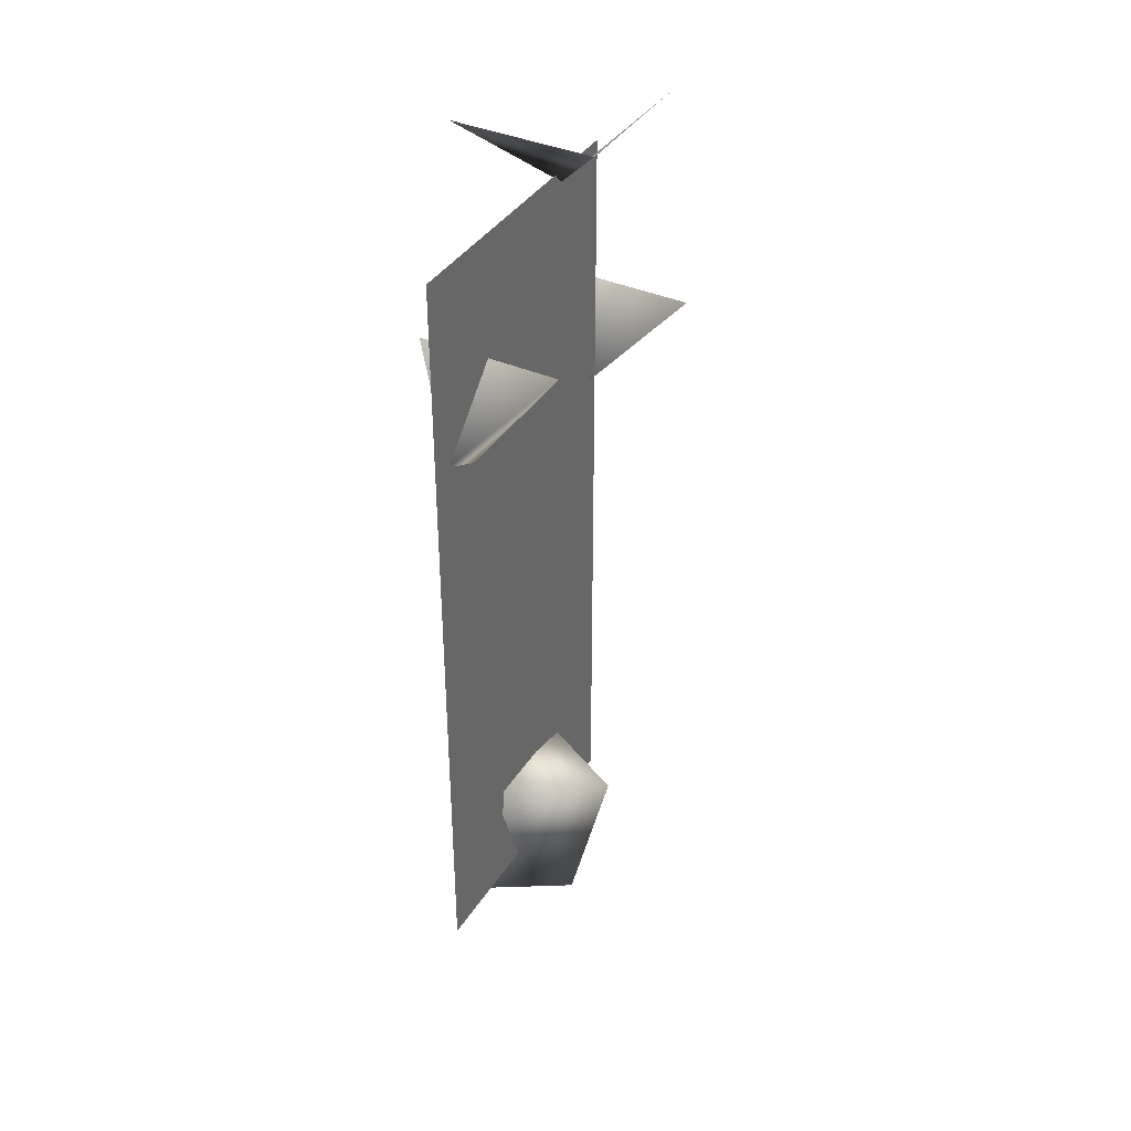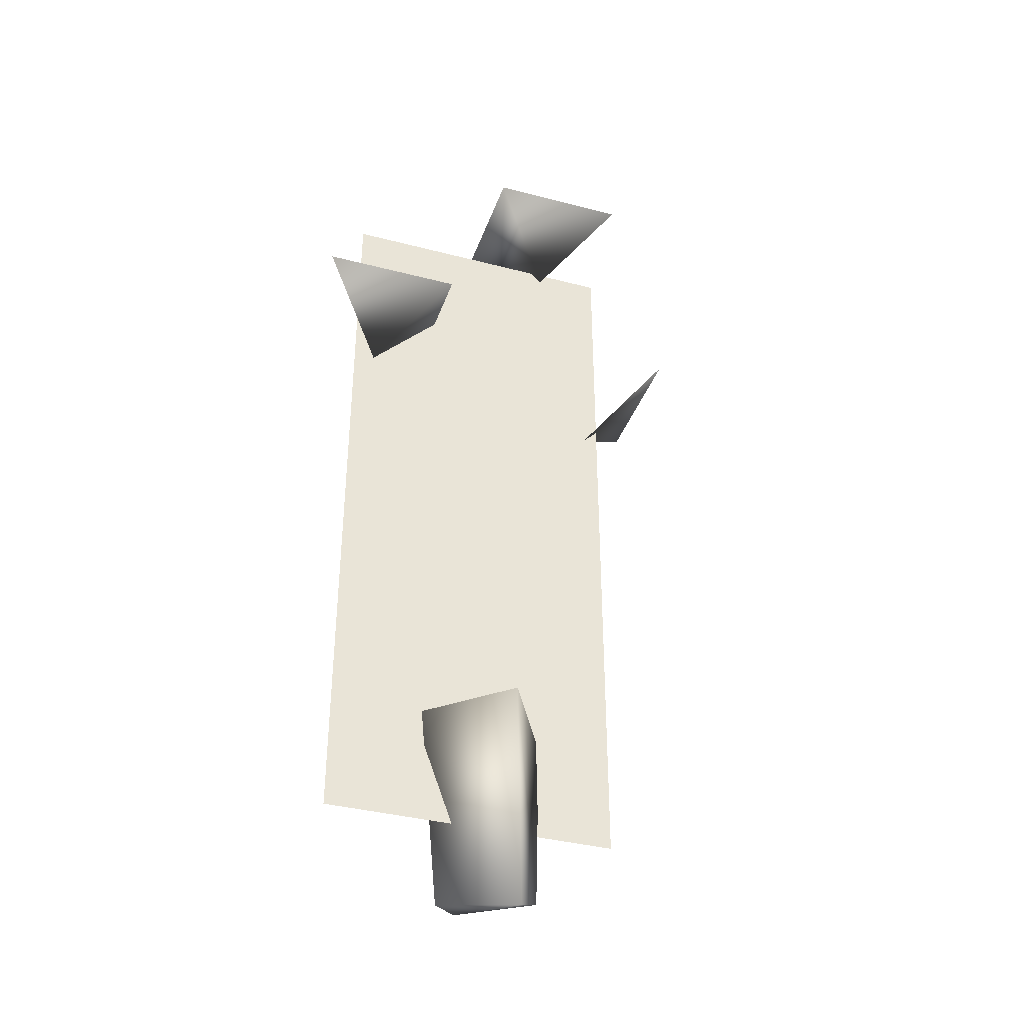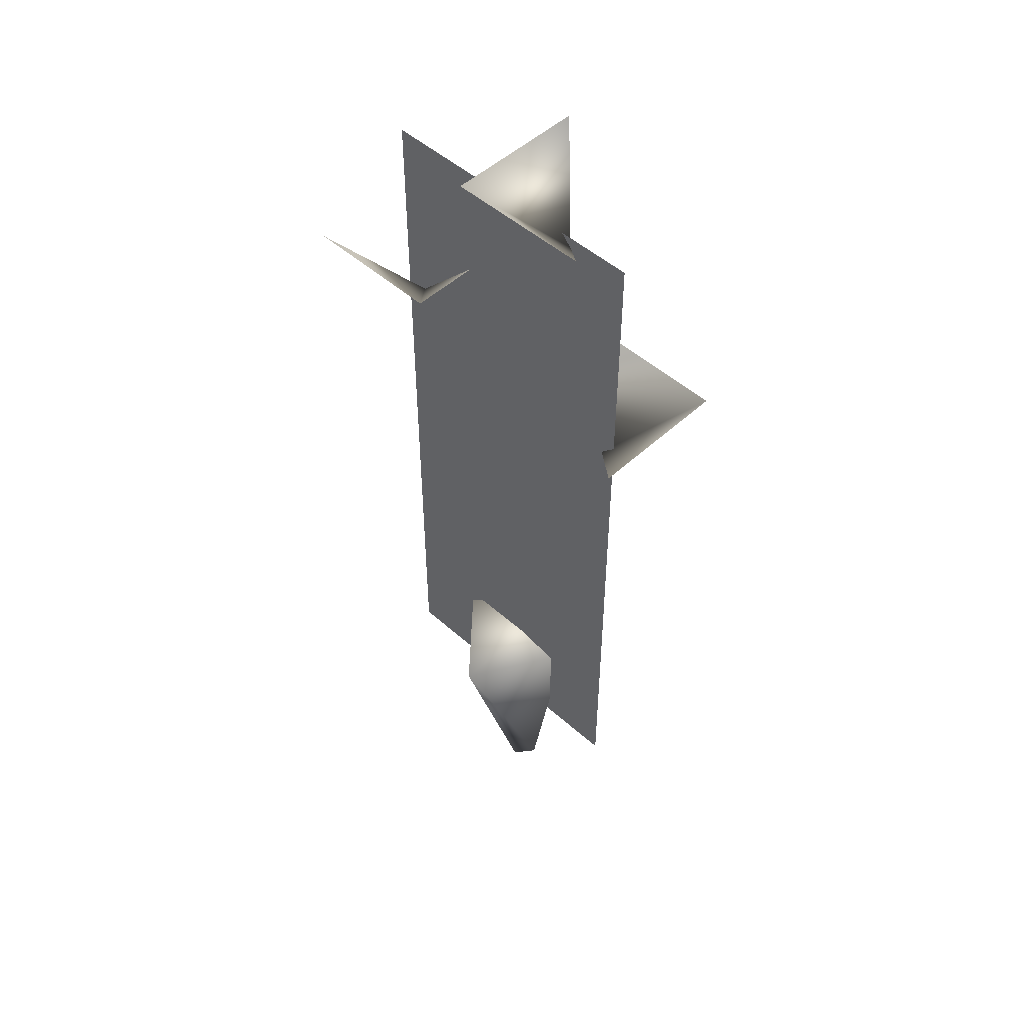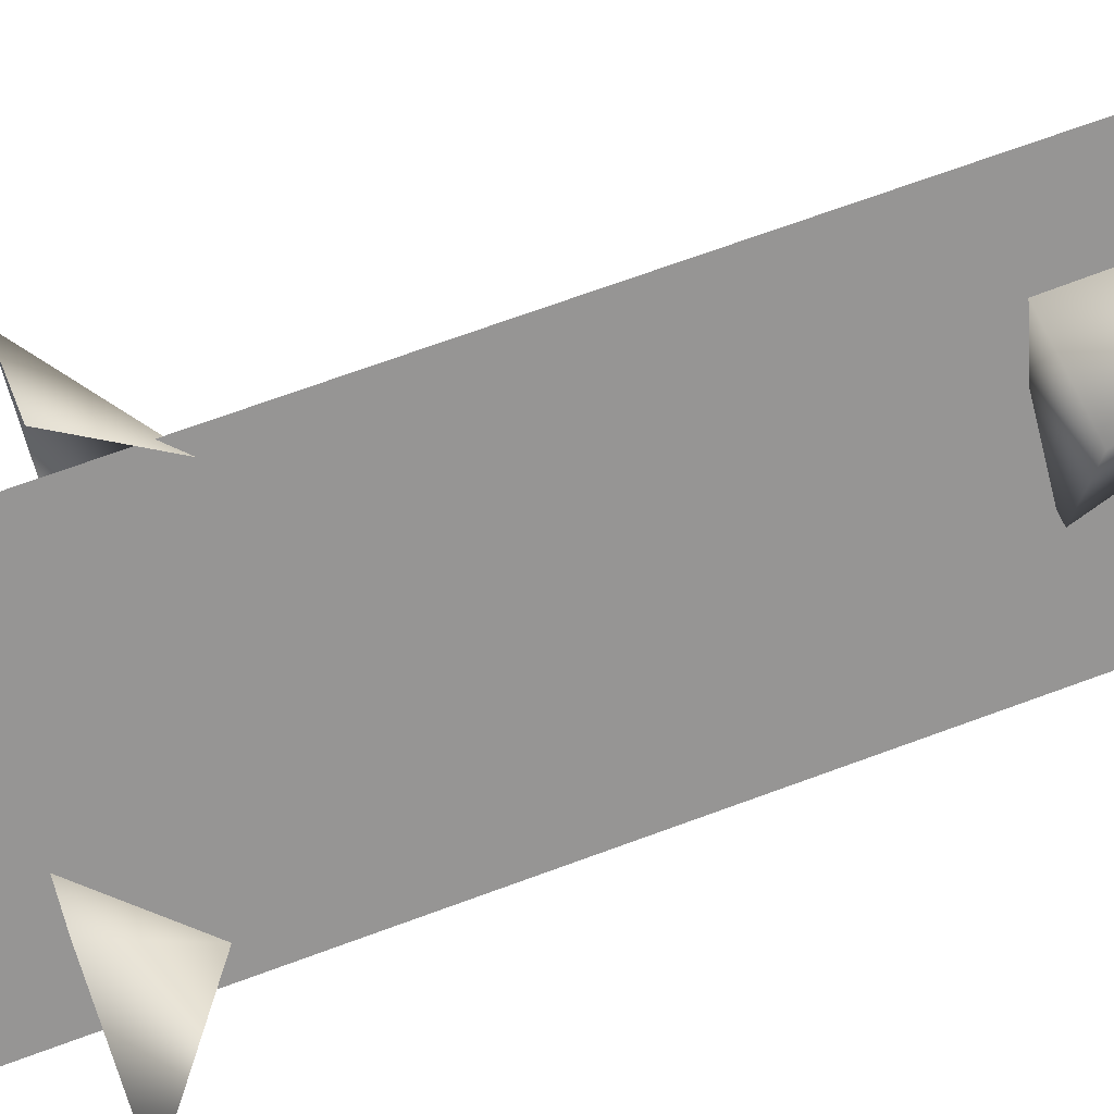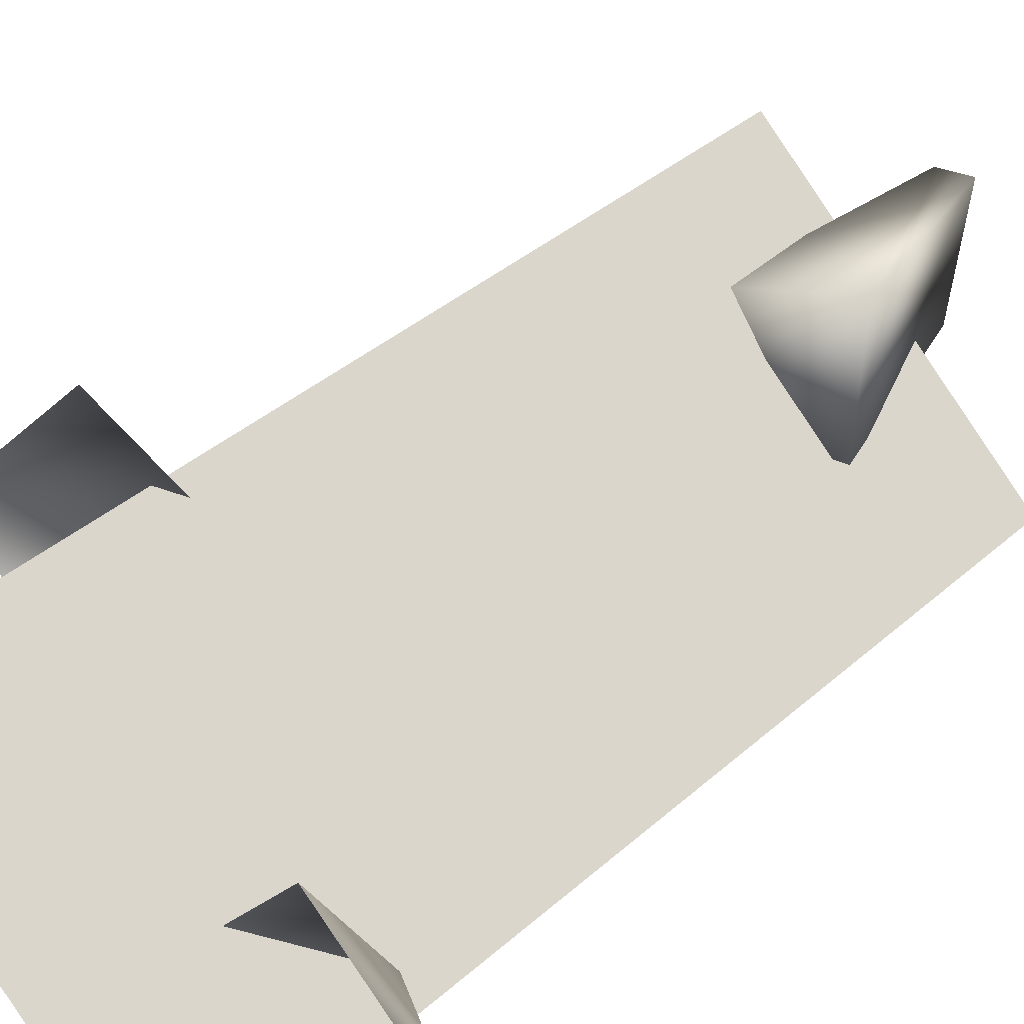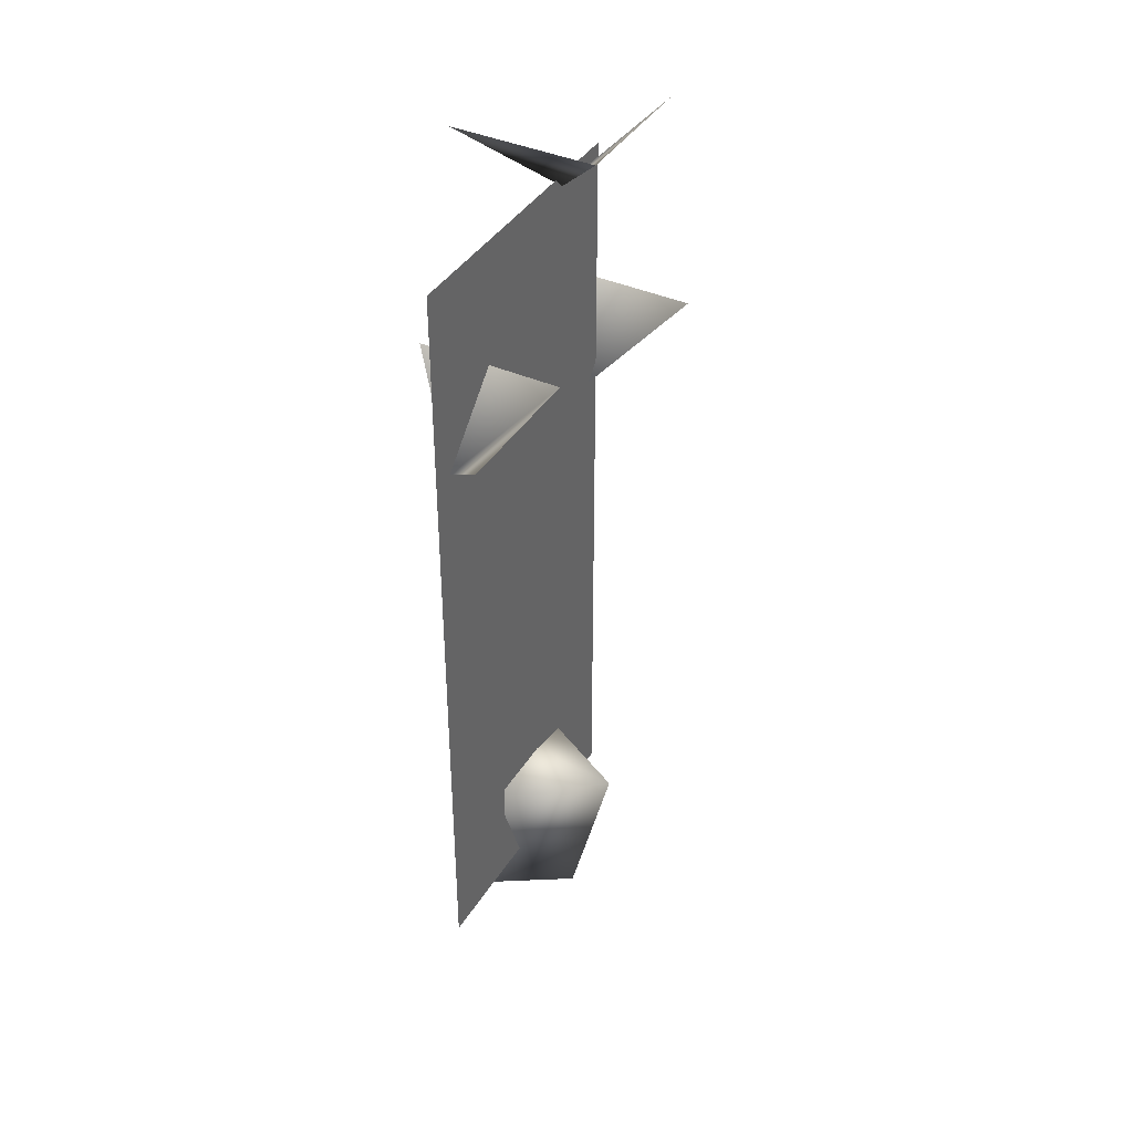
<metadata>
{"format":"obj","ext":"obj","renderer":"f3d","projection":"perspective","resolution":1024,"background":"white","views":[{"elev":38.3,"azim":73.9,"up":"+Z"},{"elev":-37.6,"azim":116.6,"up":"+Z"},{"elev":49.7,"azim":179.5,"up":"+Z"},{"elev":69.2,"azim":69.7,"up":"+Y"},{"elev":32.1,"azim":37.8,"up":"+Y"},{"elev":39.8,"azim":73.8,"up":"+Z"}]}
</metadata>
<code>
v -0.179 2.265 -5.047
v 2.296 3.309 3.947
v -1.244 2.416 -4.62
v 2.085 -1.572 4.203
v -2.893 -1.556 4.454
v 2.296 3.309 3.947
v -2.715 1.891 3.784
v 2.296 3.309 3.947
v -2.893 -1.556 4.454
v -1.244 2.416 -4.62
v 2.296 3.309 3.947
v -2.715 1.891 3.784
v -2.017 -1.976 -3.84
v -0.179 2.265 -5.047
v -1.244 2.416 -4.62
v -0.3042 -1.964 -4.1
v -0.179 2.265 -5.047
v -2.017 -1.976 -3.84
v -2.893 -1.556 4.454
v -0.3042 -1.964 -4.1
v -2.017 -1.976 -3.84
v 2.085 -1.572 4.203
v -0.3042 -1.964 -4.1
v -2.893 -1.556 4.454
v 2.296 3.309 3.947
v -0.179 2.265 -5.047
v 2.085 -1.572 4.203
v 2.085 -1.572 4.203
v -0.179 2.265 -5.047
v -0.3042 -1.964 -4.1
v -2.017 -1.976 -3.84
v -1.244 2.416 -4.62
v -2.893 -1.556 4.454
v -2.893 -1.556 4.454
v -1.244 2.416 -4.62
v -2.715 1.891 3.784
v 4.729 -4.716 -0.9719
v 4.729 -4.716 33.63
v -4.516 4.529 -0.9719
v -4.516 4.529 -0.9719
v 4.729 -4.716 33.63
v -4.516 4.529 33.63
v -2.408 6.883 36.39
v 2.067 2.408 36.39
v -2.408 2.408 33.12
v -2.408 -2.067 36.39
v -2.408 2.408 33.12
v 2.067 2.408 36.39
v 4.021 0.4537 28.18
v 8.496 -4.021 28.18
v 4.021 -4.021 24.91
v 4.021 -4.021 24.91
v -0.4537 -4.021 28.18
v 4.021 0.4537 28.18
v -4.021 4.021 22.34
v -4.021 -0.4537 25.62
v -8.496 4.021 25.62
v -4.021 4.021 22.34
v -8.496 4.021 25.62
v -4.021 8.496 25.62
g mtl_plastic_bucket_soil
f 3 2 1
f 6 5 4
f 9 8 7
f 12 11 10
f 15 14 13
f 18 17 16
f 21 20 19
f 24 23 22
f 27 26 25
f 30 29 28
f 33 32 31
f 36 35 34
g mtl_gardenflowers
f 39 38 37
f 42 41 40
f 45 44 43
f 48 47 46
f 51 50 49
f 54 53 52
f 57 56 55
f 60 59 58

</code>
